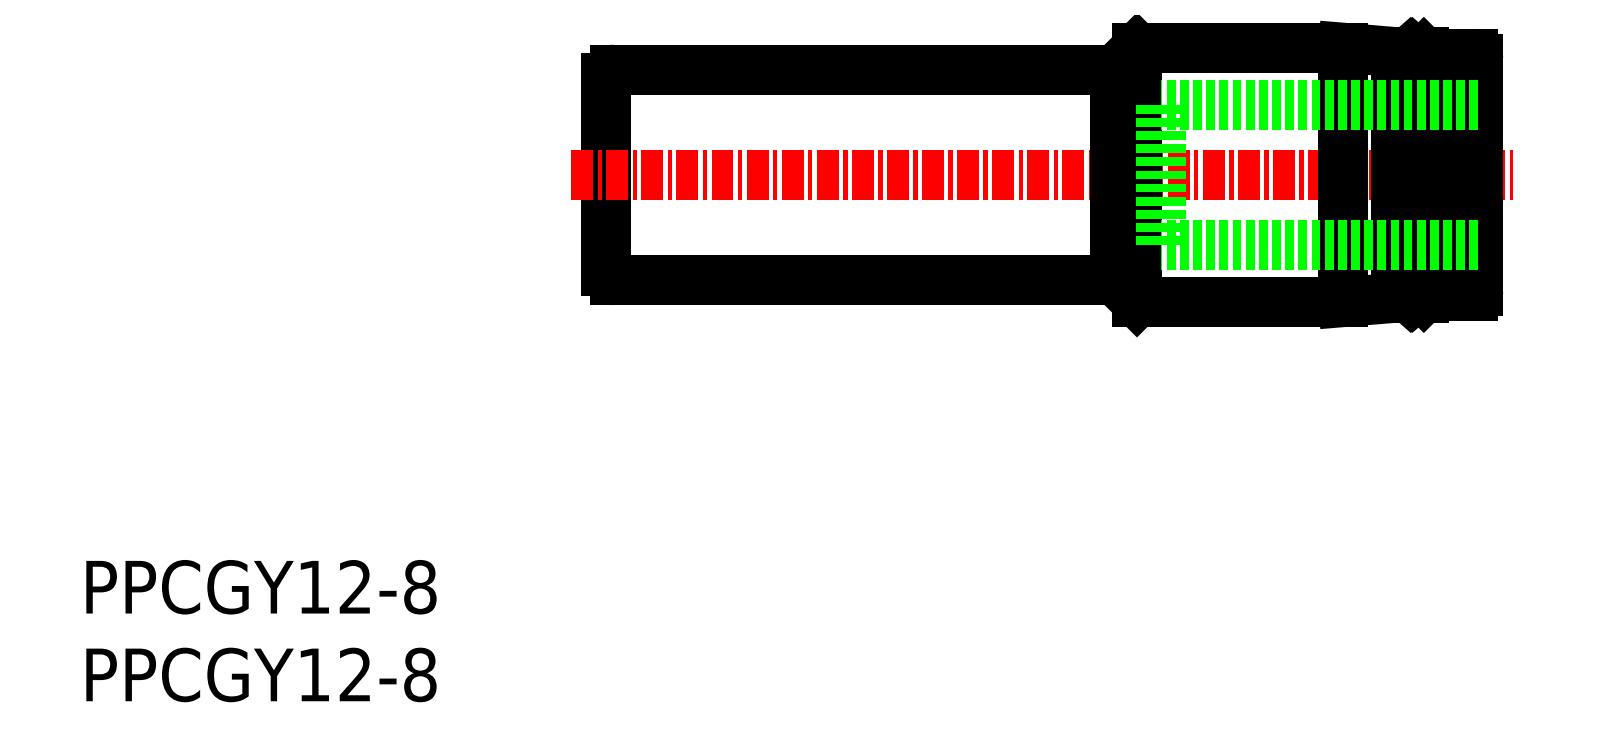
<metadata>
{"format":"dxf","ext":"dxf","renderer":"ezdxf+matplotlib","layout":"modelspace","background":"white","min_lineweight":24,"dpi":150}
</metadata>
<code>
0
SECTION
2
ENTITIES
0
INSERT
8
0
2
*U6
10
0
20
0
30
0
0
INSERT
8
0
2
*U7
10
0
20
0
30
0
0
LINE
8
0
10
30
20
35.5
30
0
11
30
21
24.5
31
0
0
LINE
8
CENTER
10
28
20
30
30
0
11
81.7
21
30
31
0
0
LINE
8
0
10
30.5
20
36
30
0
11
59
21
36
31
0
0
LINE
8
0
10
30.5
20
24
30
0
11
59
21
24
31
0
0
ARC
8
0
10
30.5
20
35.5
30
0
40
0.5
50
90
51
180
0
ARC
8
0
10
30.5
20
24.5
30
0
40
0.5
50
180
51
270
0
LINE
8
0
10
79.7
20
36.6
30
0
11
79.7
21
23.4
31
0
0
LINE
8
0
10
77.7
20
36.9
30
0
11
77.7
21
23.1
31
0
0
LINE
8
0
10
76.9
20
36.7
30
0
11
76.9
21
23.3
31
0
0
LINE
8
0
10
76.6
20
37
30
0
11
76.6
21
23
31
0
0
LINE
8
0
10
76.08
20
37
30
0
11
76.08
21
23
31
0
0
LINE
8
0
10
75.9
20
36.8
30
0
11
75.9
21
23.2
31
0
0
LINE
8
0
10
75.73
20
37
30
0
11
75.73
21
23
31
0
0
LINE
8
0
10
75
20
37
30
0
11
75
21
23
31
0
0
LINE
8
0
10
72
20
37.25
30
0
11
72
21
22.75
31
0
0
LINE
8
0
10
79.4
20
36.9
30
0
11
77.7
21
36.9
31
0
0
LINE
8
0
10
79.4
20
23.1
30
0
11
77.7
21
23.1
31
0
0
ARC
8
0
10
79.4
20
36.6
30
0
40
0.3
50
1.221e-12
51
90
0
ARC
8
0
10
79.4
20
23.4
30
0
40
0.3
50
270
51
360
0
LINE
8
0
10
76.9
20
34.9
30
0
11
77.7
21
34.9
31
0
0
LINE
8
0
10
76.9
20
25.1
30
0
11
77.7
21
25.1
31
0
0
LINE
8
0
10
76.6
20
37
30
0
11
76.08
21
37
31
0
0
LINE
8
0
10
75.73
20
37
30
0
11
75
21
37
31
0
0
LINE
8
0
10
76.6
20
23
30
0
11
76.08
21
23
31
0
0
LINE
8
0
10
75.73
20
23
30
0
11
75
21
23
31
0
0
LINE
8
0
10
76.9
20
36.7
30
0
11
76.6
21
37
31
0
0
LINE
8
0
10
76.9
20
23.3
30
0
11
76.6
21
23
31
0
0
LINE
8
0
10
75.73
20
37
30
0
11
75.9
21
36.8
31
0
0
LINE
8
0
10
75.9
20
36.8
30
0
11
76.08
21
37
31
0
0
LINE
8
0
10
75.73
20
23
30
0
11
75.9
21
23.2
31
0
0
LINE
8
0
10
75.9
20
23.2
30
0
11
76.08
21
23
31
0
0
LINE
8
0
10
60.25
20
37.25
30
0
11
72
21
37.25
31
0
0
LINE
8
0
10
60.25
20
22.75
30
0
11
72
21
22.75
31
0
0
LINE
8
0
10
72
20
37.25
30
0
11
75
21
37
31
0
0
LINE
8
0
10
75
20
23
30
0
11
72
21
22.75
31
0
0
LINE
8
0
10
59
20
36
30
0
11
59
21
24
31
0
0
LINE
8
0
10
60.25
20
22.75
30
0
11
60.25
21
37.25
31
0
0
LINE
8
0
10
60.25
20
37.25
30
0
11
59
21
36
31
0
0
LINE
8
0
10
59
20
24
30
0
11
60.25
21
22.75
31
0
0
LINE
8
0
10
61.6
20
34
30
0
11
61.6
21
26
31
0
0
LINE
8
0
10
79.7
20
34
30
0
11
61.6
21
34
31
0
0
LINE
8
0
10
79.7
20
26
30
0
11
61.6
21
26
31
0
0
ENDSEC
0
EOF

</code>
